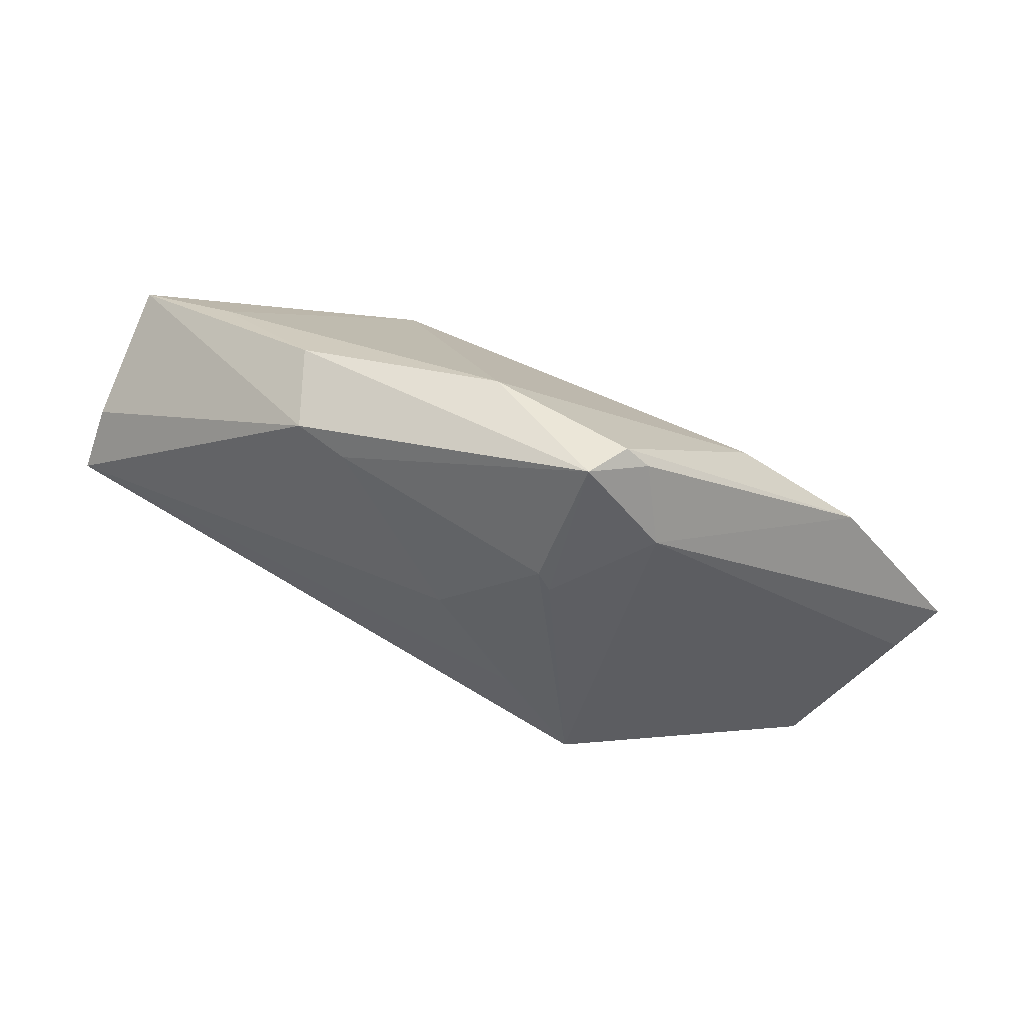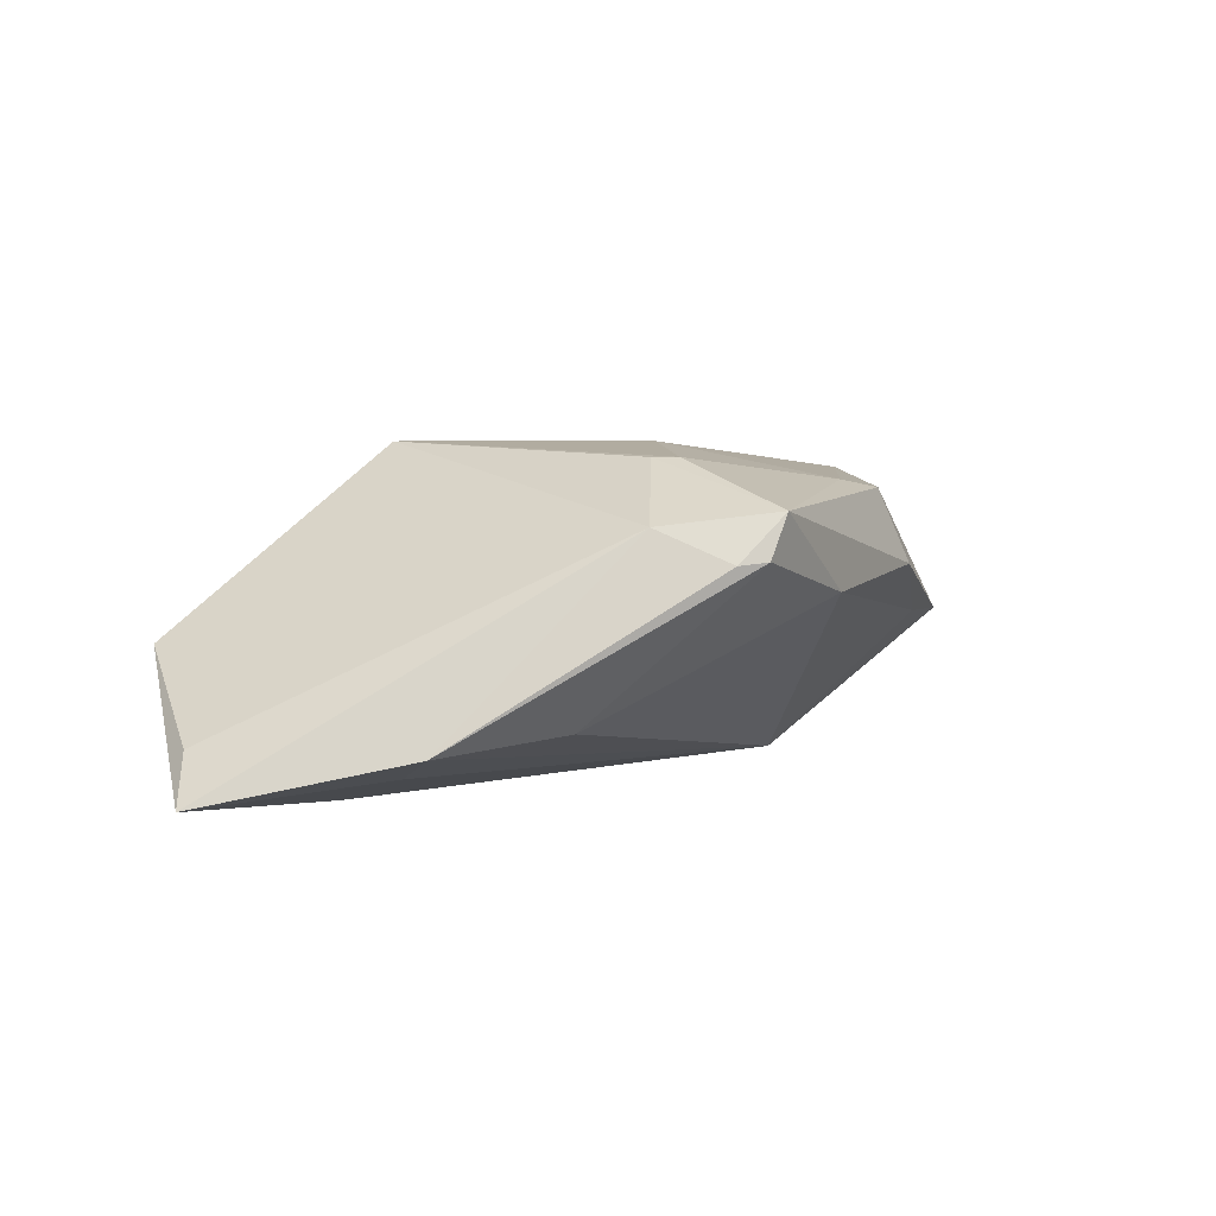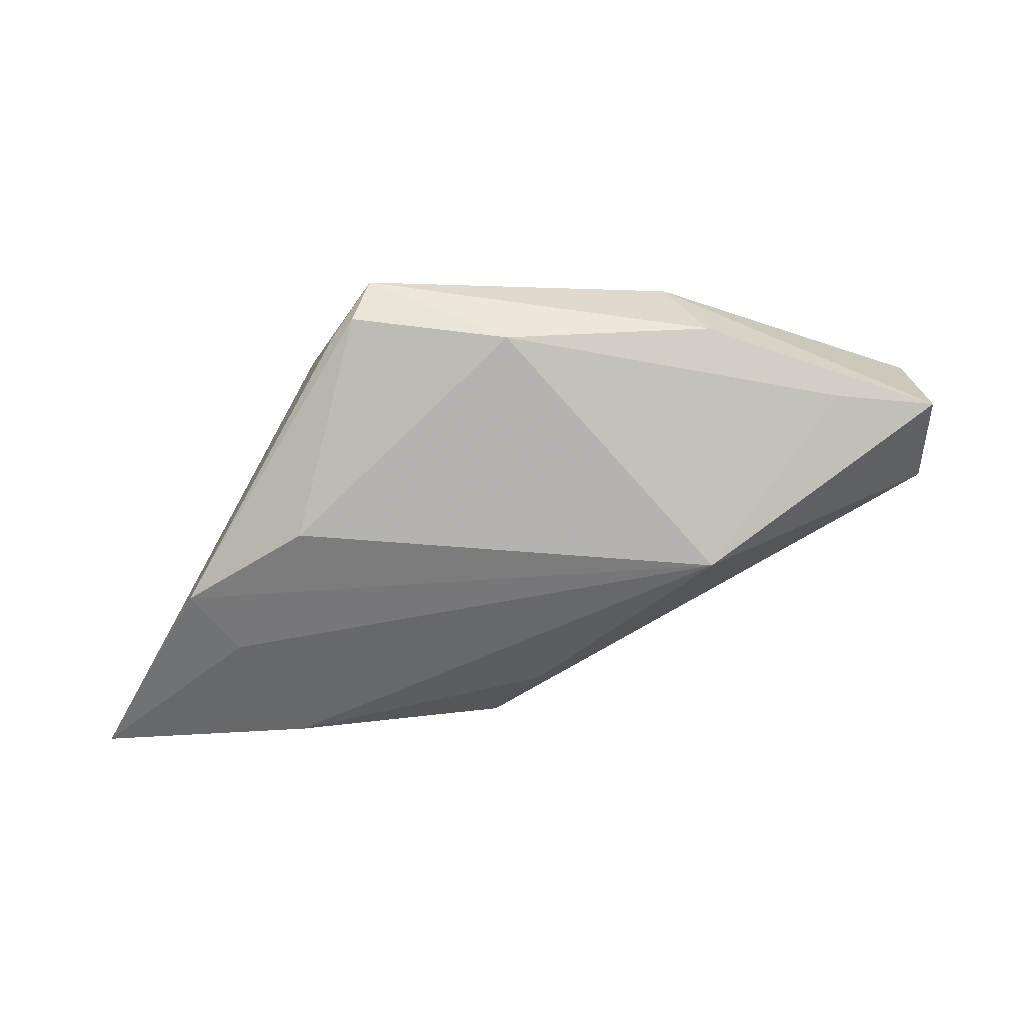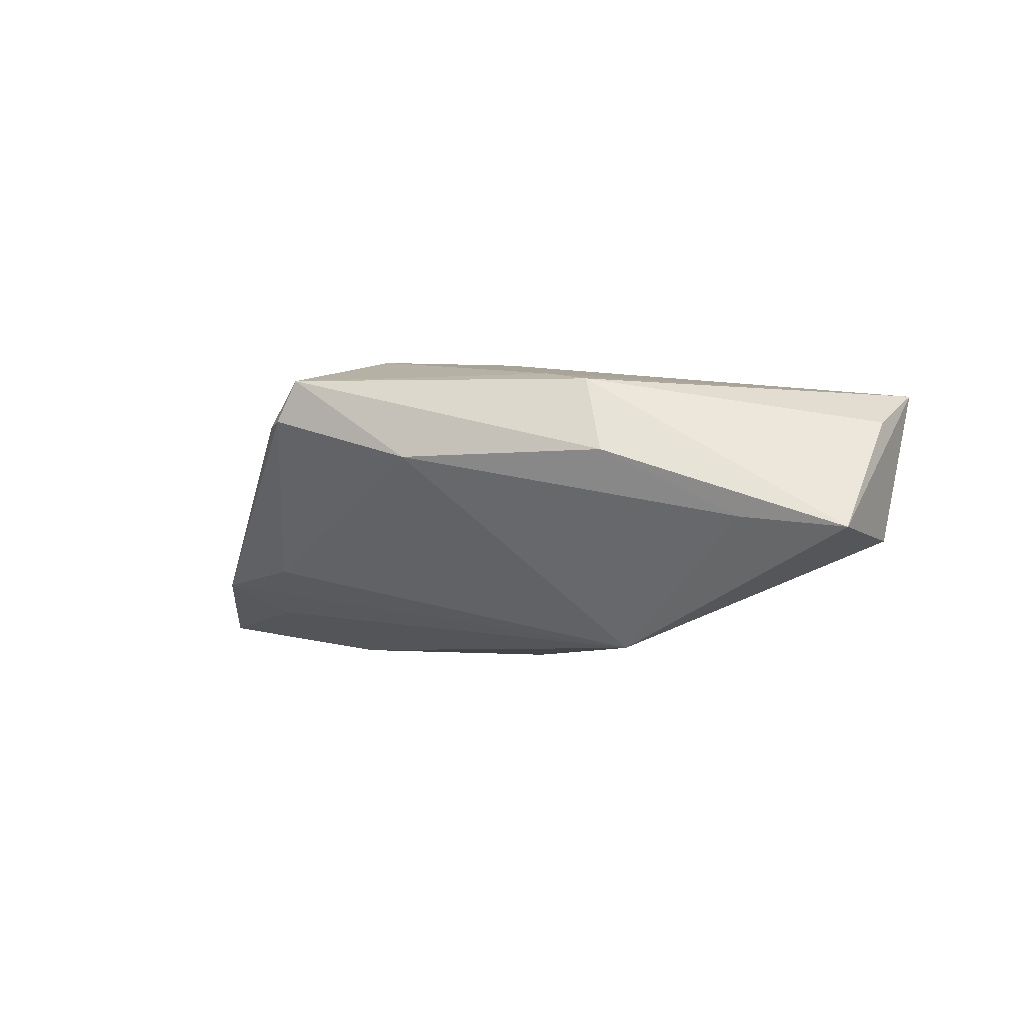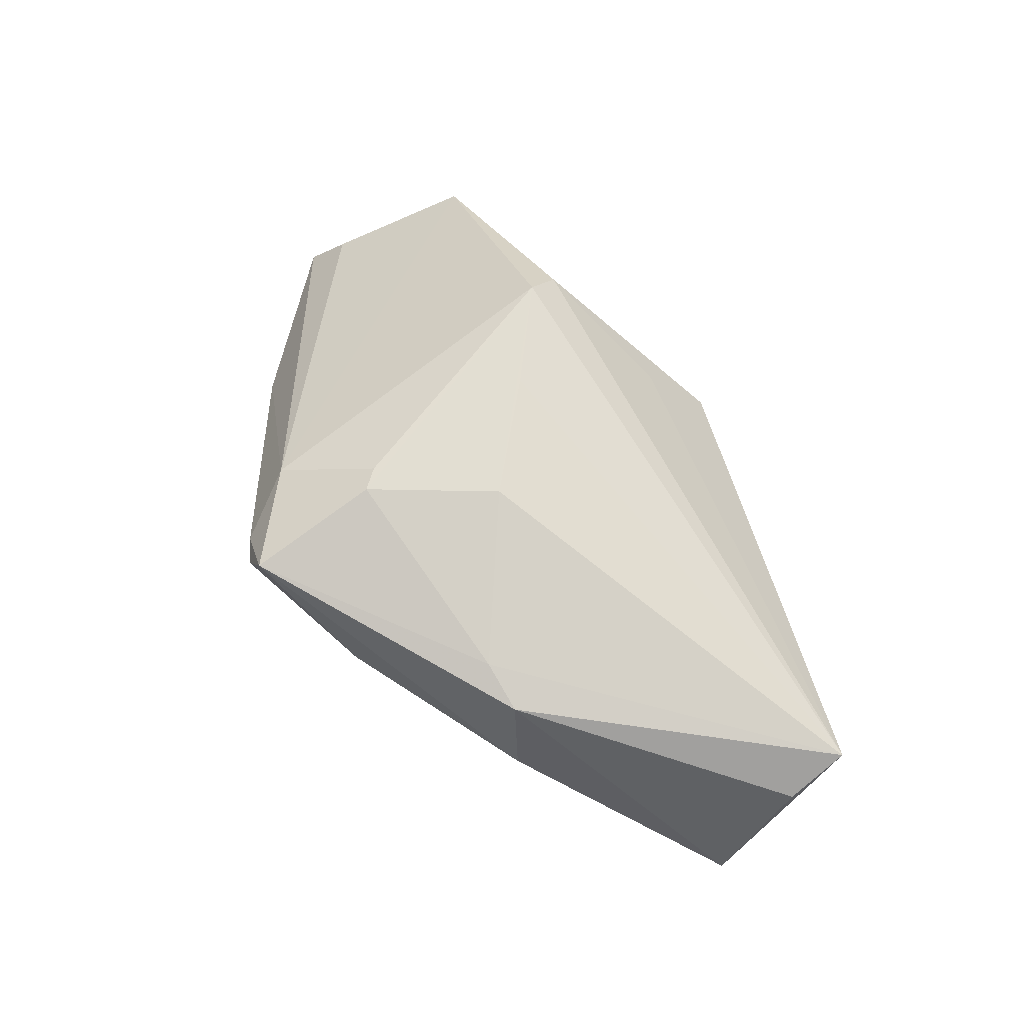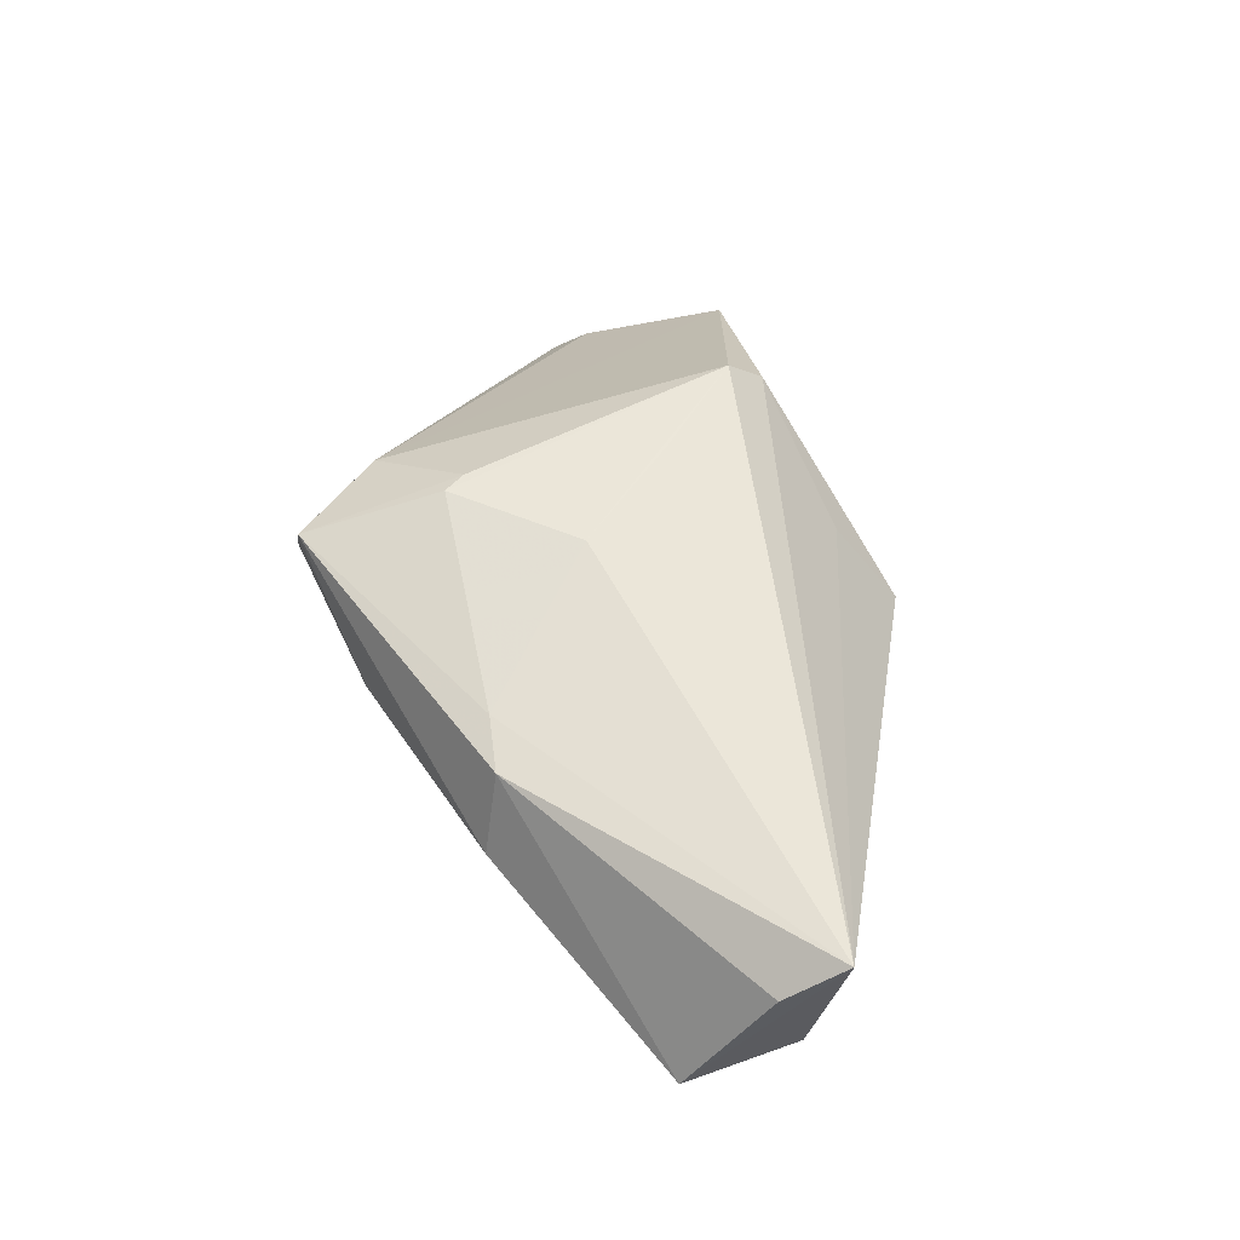
<metadata>
{"format":"obj","ext":"obj","renderer":"f3d","projection":"perspective","resolution":1024,"background":"white","views":[{"elev":52.4,"azim":20.3,"up":"+Y"},{"elev":8.9,"azim":123.7,"up":"+Z"},{"elev":55.2,"azim":168.8,"up":"+Y"},{"elev":-5.3,"azim":-152.9,"up":"+Z"},{"elev":67.6,"azim":-137.2,"up":"+Z"},{"elev":53.0,"azim":-113.6,"up":"+Z"}]}
</metadata>
<code>
v 0.04369 -0.03199 -0.001815
v -0.02137 0.01113 -0.02029
v -0.05444 0.003831 -0.006788
v 0.001047 -0.009001 -0.02072
v 0.02433 0.02228 0.01316
v 0.01894 0.03401 0.009677
v 0.007338 -0.007598 0.01985
v -0.016 0.02371 0.01506
v 0.04461 0.007884 -0.01021
v 0.05439 -0.01723 -0.01029
v -0.001755 0.006325 0.01985
v 0.016 -0.024 0.01579
v 0.01589 0.0344 0.01486
v 0.03325 -0.01374 -0.01967
v -0.00699 -0.03199 -0.004003
v 0.03951 0.0005447 -0.01414
v 0.002536 -0.03157 -0.009817
v -0.05588 0.008397 0.008001
v -0.0256 0.02846 0.004078
v 0.006711 -0.01738 -0.01964
v -0.05415 0.01835 -0.005988
v -0.02239 0.02557 0.01366
v 0.05874 -0.01436 -0.01584
v -0.04121 0.02138 -0.004435
v 0.0004705 0.03277 0.004085
v 0.02959 0.01629 -0.009068
v 0.01153 0.01798 0.01949
v 0.01589 -0.01932 0.01985
v 0.01293 0.01512 0.01942
v -0.001603 -0.02585 0.005865
v 0.02161 0.03149 0.009361
v -0.05736 0.0009505 0.01222
f 1 5 28
f 6 26 25
f 9 26 6
f 9 5 23
f 7 32 28
f 6 25 13
f 3 32 21
f 15 32 3
f 20 3 4
f 2 25 26
f 2 3 21
f 4 3 2
f 26 9 2
f 30 32 15
f 18 22 21
f 21 32 18
f 18 32 22
f 12 1 28
f 15 1 12
f 12 30 15
f 28 32 12
f 32 30 12
f 23 5 10
f 10 1 23
f 5 1 10
f 31 9 6
f 5 9 31
f 6 13 31
f 31 13 5
f 22 13 19
f 19 13 25
f 21 22 19
f 32 7 11
f 11 7 28
f 28 5 29
f 5 13 29
f 14 20 4
f 4 2 14
f 17 1 15
f 15 3 17
f 3 20 17
f 20 14 17
f 23 1 17
f 17 14 23
f 24 2 21
f 25 2 24
f 21 19 24
f 24 19 25
f 16 9 23
f 16 2 9
f 23 14 16
f 16 14 2
f 27 29 13
f 27 11 28
f 28 29 27
f 11 27 8
f 22 32 8
f 32 11 8
f 8 13 22
f 8 27 13

</code>
